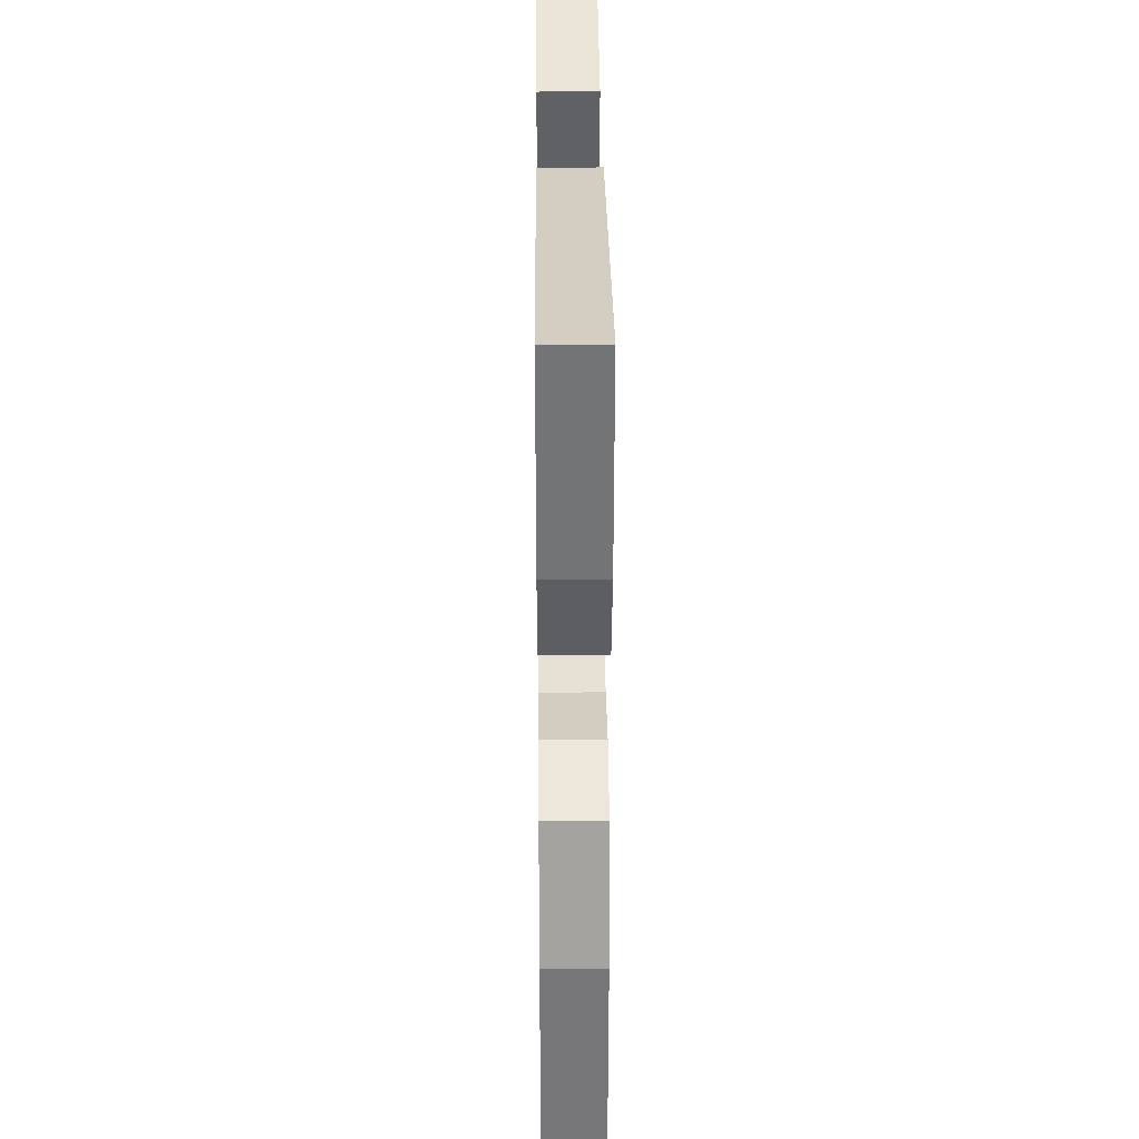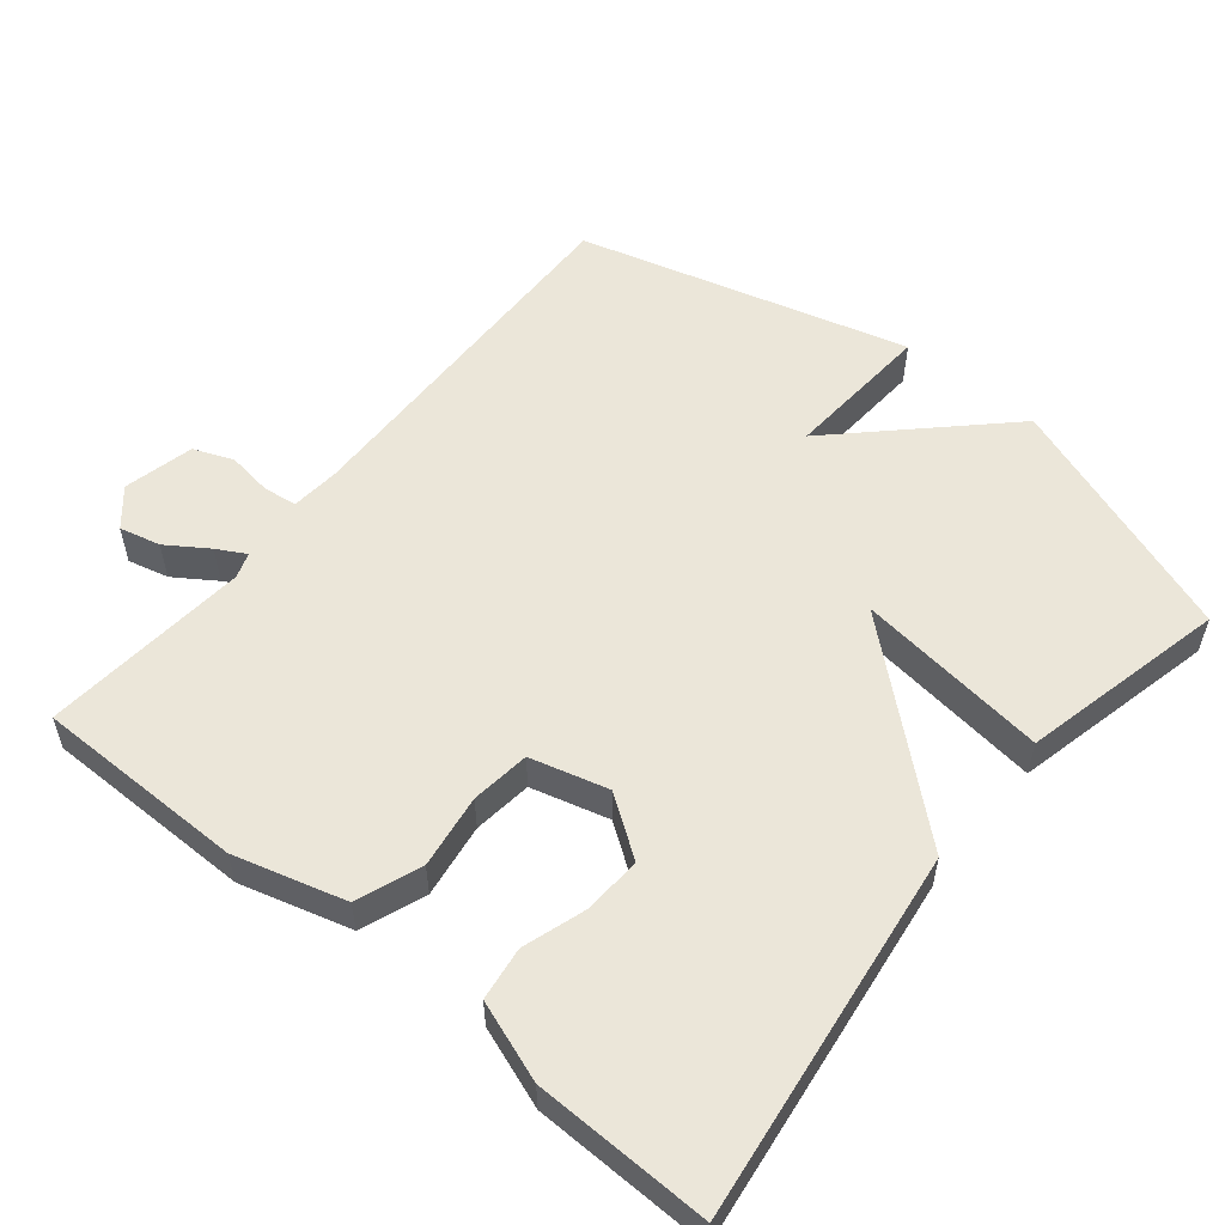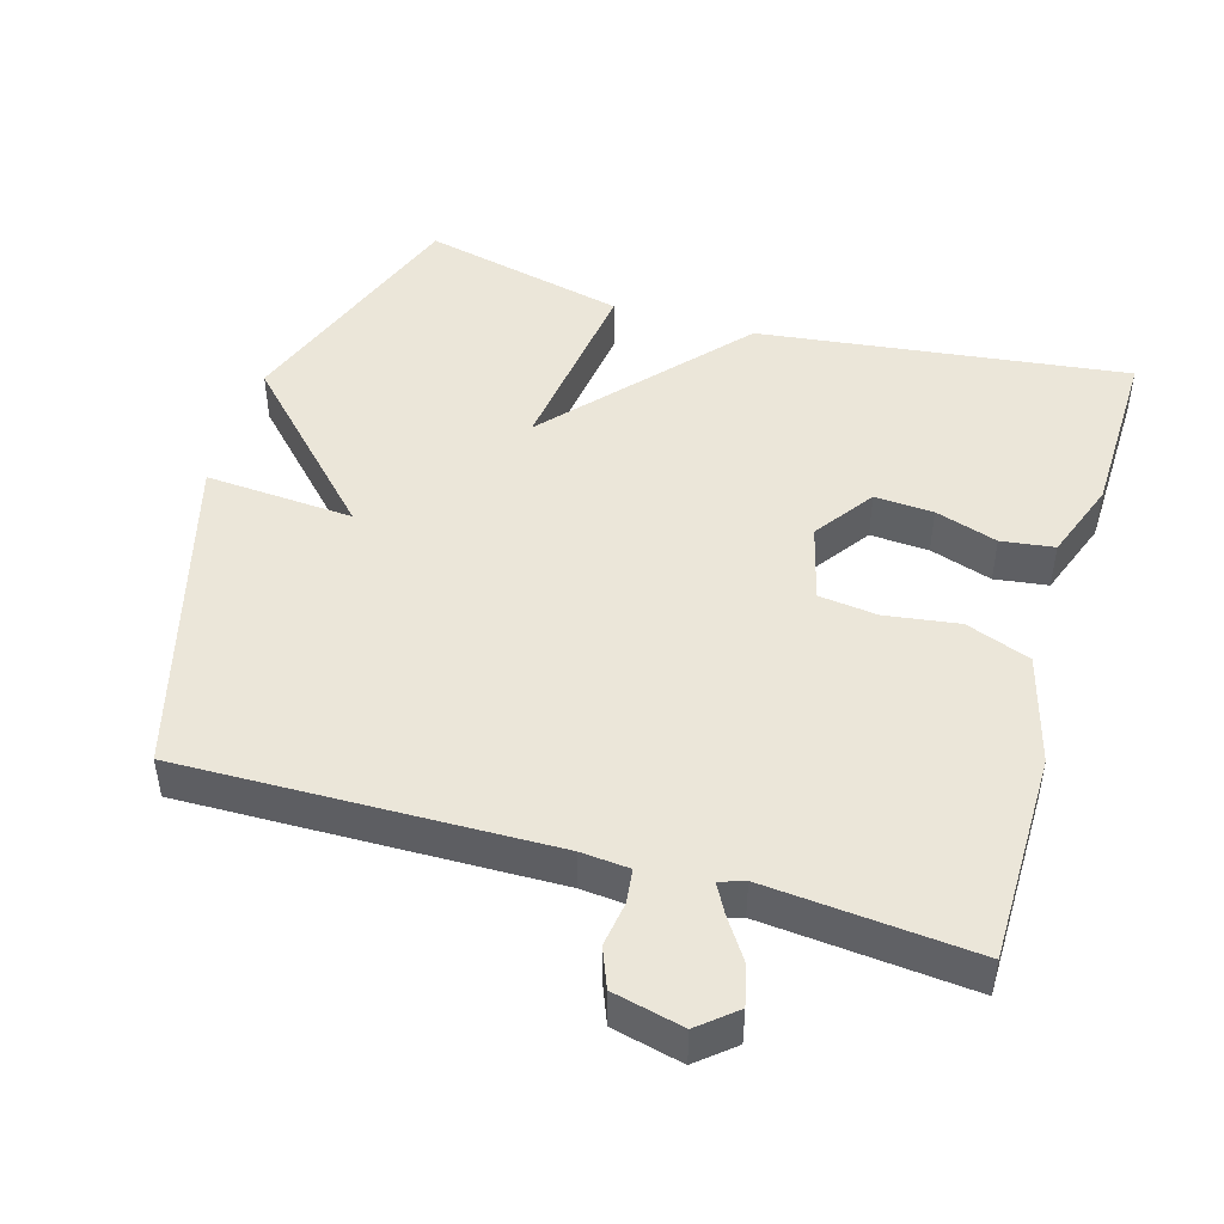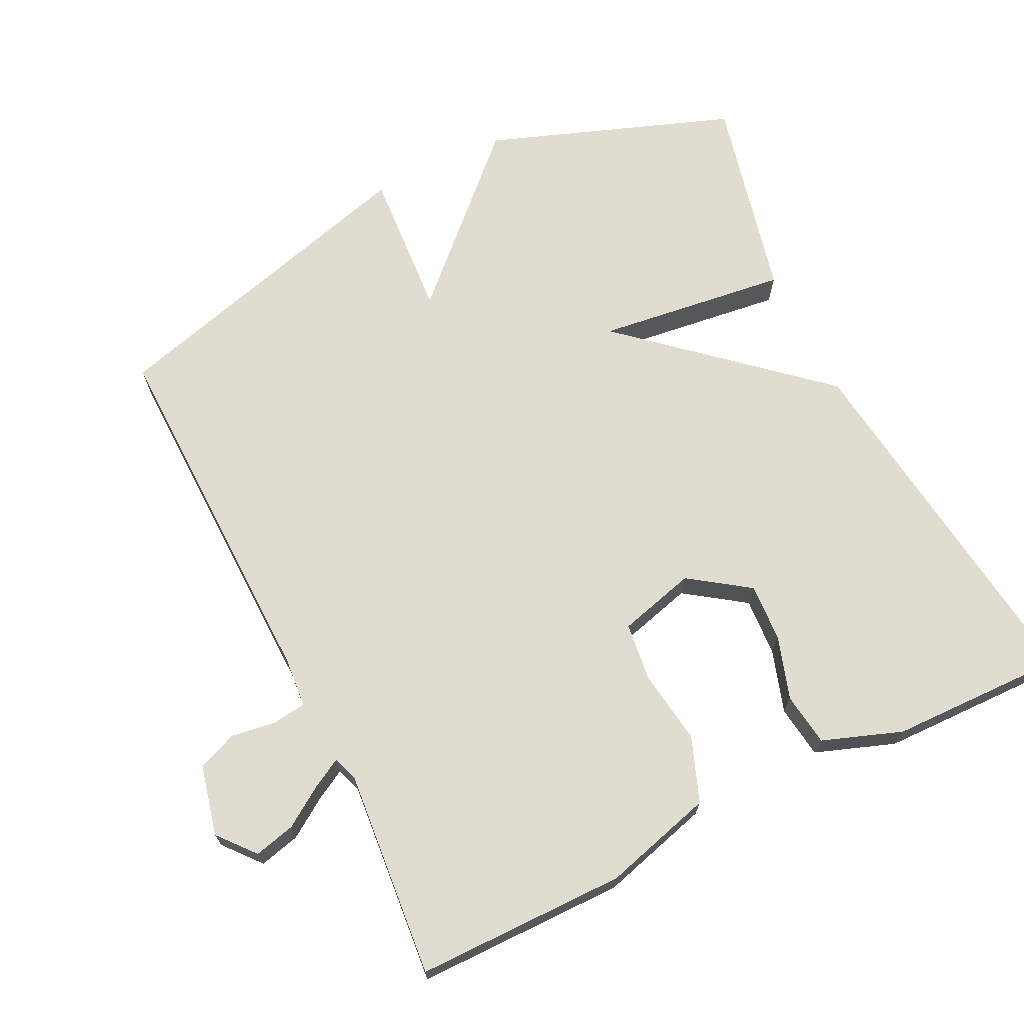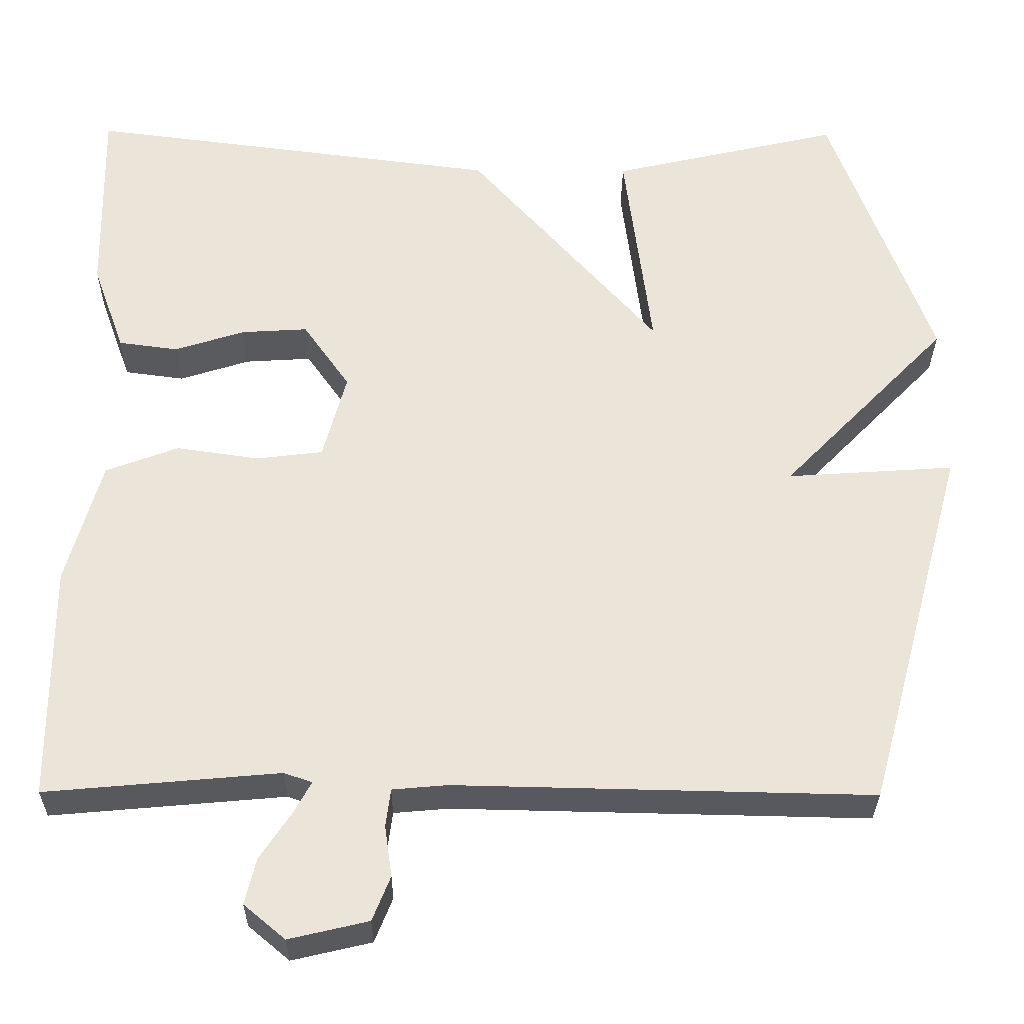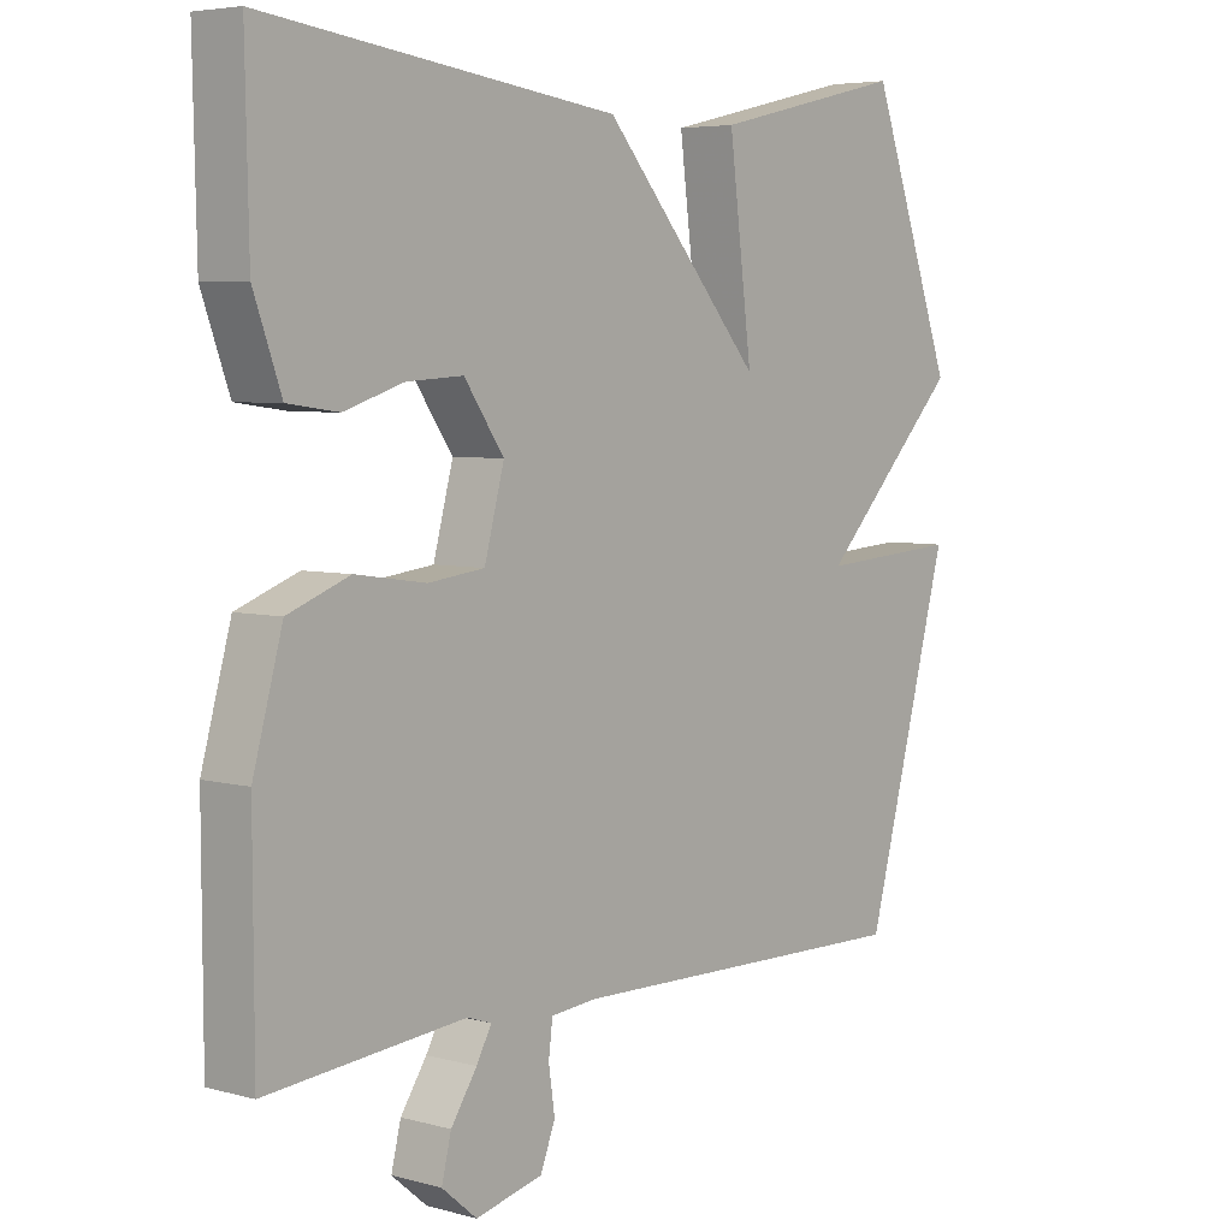
<metadata>
{"format":"obj","ext":"obj","renderer":"f3d","projection":"perspective","resolution":1024,"background":"white","views":[{"elev":32.7,"azim":-90.5,"up":"+Z"},{"elev":55.3,"azim":-50.8,"up":"+Y"},{"elev":47.1,"azim":-163.5,"up":"+Y"},{"elev":69.5,"azim":-116.2,"up":"+Y"},{"elev":-30.3,"azim":-0.5,"up":"+Z"},{"elev":5.3,"azim":-50.0,"up":"+Z"}]}
</metadata>
<code>
v -0.5 0.07 0.5
v 0.015 0.07 0.434
v 0.249 0.07 0.167
v 0.215 0.07 0.434
v 0.5 0.07 0.5
v 0.625 0.07 0.157
v 0.418 0.07 -0.057
v 0.625 0.07 -0.043
v 0.5 0.07 -0.5
v -0.014 0.07 -0.489
v -0.082 0.07 -0.495
v -0.088 0.07 -0.542
v -0.079 0.07 -0.605
v -0.101 0.07 -0.66
v -0.199 0.07 -0.683
v -0.25 0.07 -0.64
v -0.236 0.07 -0.583
v -0.198 0.07 -0.526
v -0.176 0.07 -0.486
v -0.211 0.07 -0.474
v -0.5 0.07 -0.5
v -0.501 0.07 -0.207
v -0.458 0.07 -0.053
v -0.368 0.07 -0.019
v -0.265 0.07 -0.034
v -0.183 0.07 -0.024
v -0.154 0.07 0.084
v -0.212 0.07 0.167
v -0.294 0.07 0.162
v -0.381 0.07 0.134
v -0.455 0.07 0.144
v -0.495 0.07 0.255
v -0.5 0 0.5
v 0.015 0 0.434
v 0.249 0 0.167
v 0.215 0 0.434
v 0.5 0 0.5
v 0.625 0 0.157
v 0.418 0 -0.057
v 0.625 0 -0.043
v 0.5 0 -0.5
v -0.014 0 -0.489
v -0.082 0 -0.495
v -0.088 0 -0.542
v -0.079 0 -0.605
v -0.101 0 -0.66
v -0.199 0 -0.683
v -0.25 0 -0.64
v -0.236 0 -0.583
v -0.198 0 -0.526
v -0.176 0 -0.486
v -0.211 0 -0.474
v -0.5 0 -0.5
v -0.501 0 -0.207
v -0.458 0 -0.053
v -0.368 0 -0.019
v -0.265 0 -0.034
v -0.183 0 -0.024
v -0.154 0 0.084
v -0.212 0 0.167
v -0.294 0 0.162
v -0.381 0 0.134
v -0.455 0 0.144
v -0.495 0 0.255
f 32 1 2
f 31 32 2
f 30 31 2
f 29 30 2
f 28 29 2
f 27 28 2 3
f 26 27 3
f 23 24 25
f 22 23 25
f 21 22 25
f 20 21 25
f 19 20 25 26
f 16 17 18
f 15 16 18
f 14 15 18
f 13 14 18
f 12 13 18
f 11 12 18 19
f 19 26 3
f 11 19 3
f 10 11 3
f 7 8 9 10
f 5 6 7
f 4 5 7
f 3 4 7
f 3 7 10
f 34 33 64
f 34 64 63
f 34 63 62
f 34 62 61
f 34 61 60
f 35 34 60 59
f 35 59 58
f 57 56 55
f 57 55 54
f 57 54 53
f 57 53 52
f 58 57 52 51
f 50 49 48
f 50 48 47
f 50 47 46
f 50 46 45
f 50 45 44
f 51 50 44 43
f 35 58 51
f 35 51 43
f 35 43 42
f 42 41 40 39
f 39 38 37
f 39 37 36
f 39 36 35
f 42 39 35
f 1 33 34 2
f 2 34 35 3
f 3 35 36 4
f 4 36 37 5
f 5 37 38 6
f 6 38 39 7
f 7 39 40 8
f 8 40 41 9
f 9 41 42 10
f 10 42 43 11
f 11 43 44 12
f 12 44 45 13
f 13 45 46 14
f 14 46 47 15
f 15 47 48 16
f 16 48 49 17
f 17 49 50 18
f 18 50 51 19
f 19 51 52 20
f 20 52 53 21
f 21 53 54 22
f 22 54 55 23
f 23 55 56 24
f 24 56 57 25
f 25 57 58 26
f 26 58 59 27
f 27 59 60 28
f 28 60 61 29
f 29 61 62 30
f 30 62 63 31
f 31 63 64 32
f 32 64 33 1

</code>
